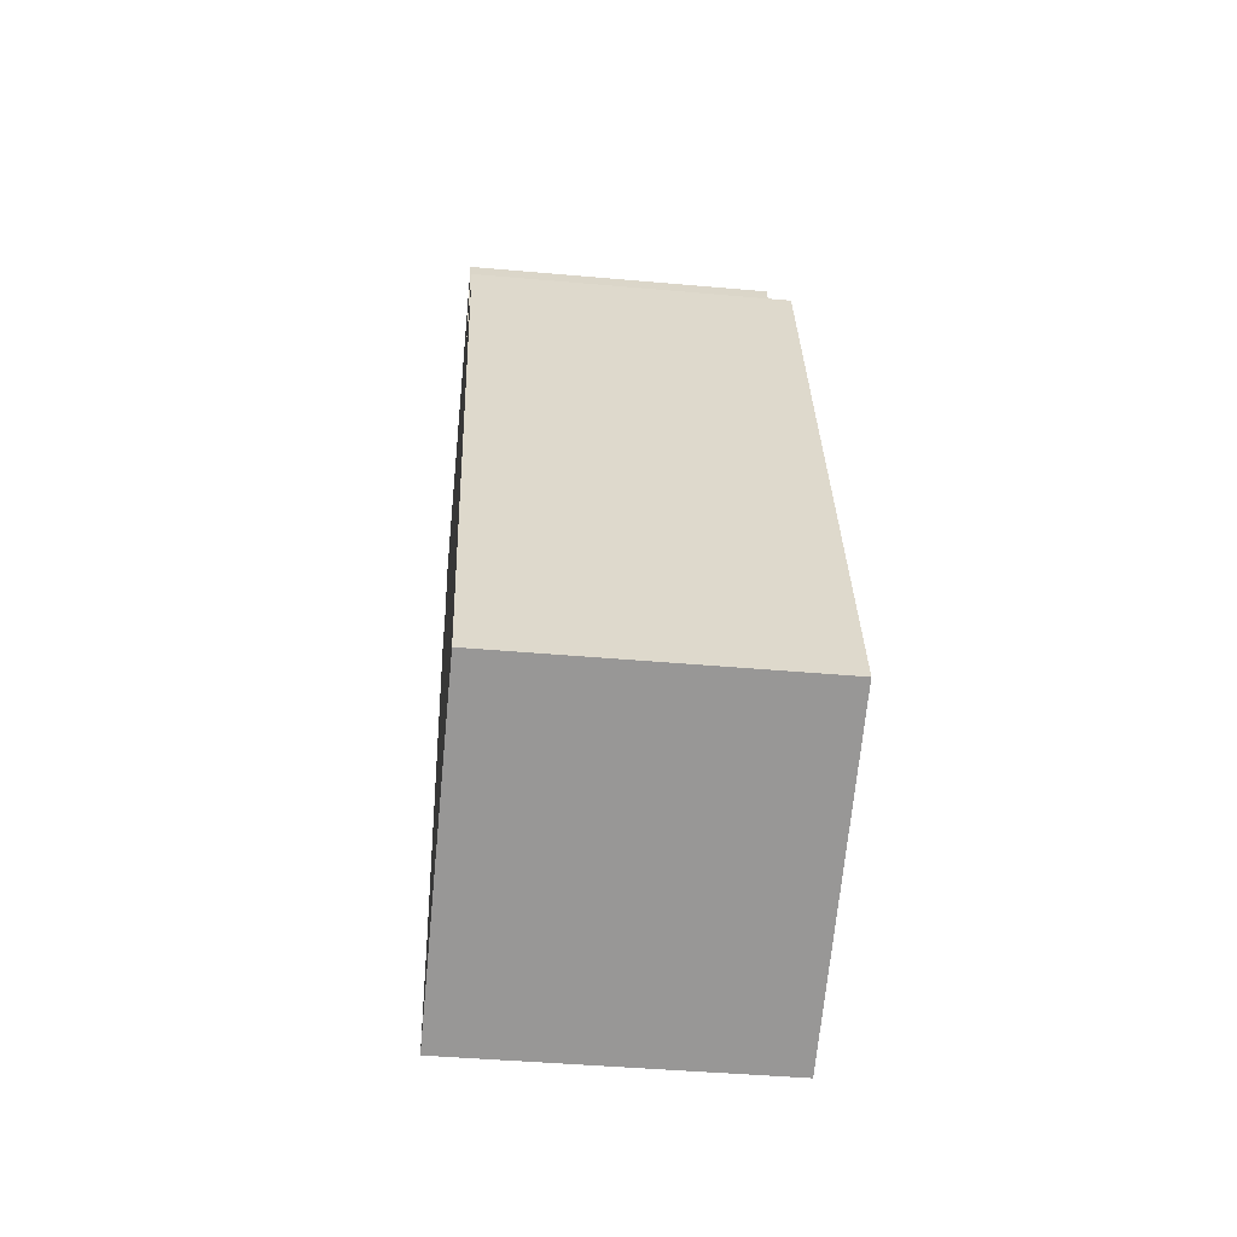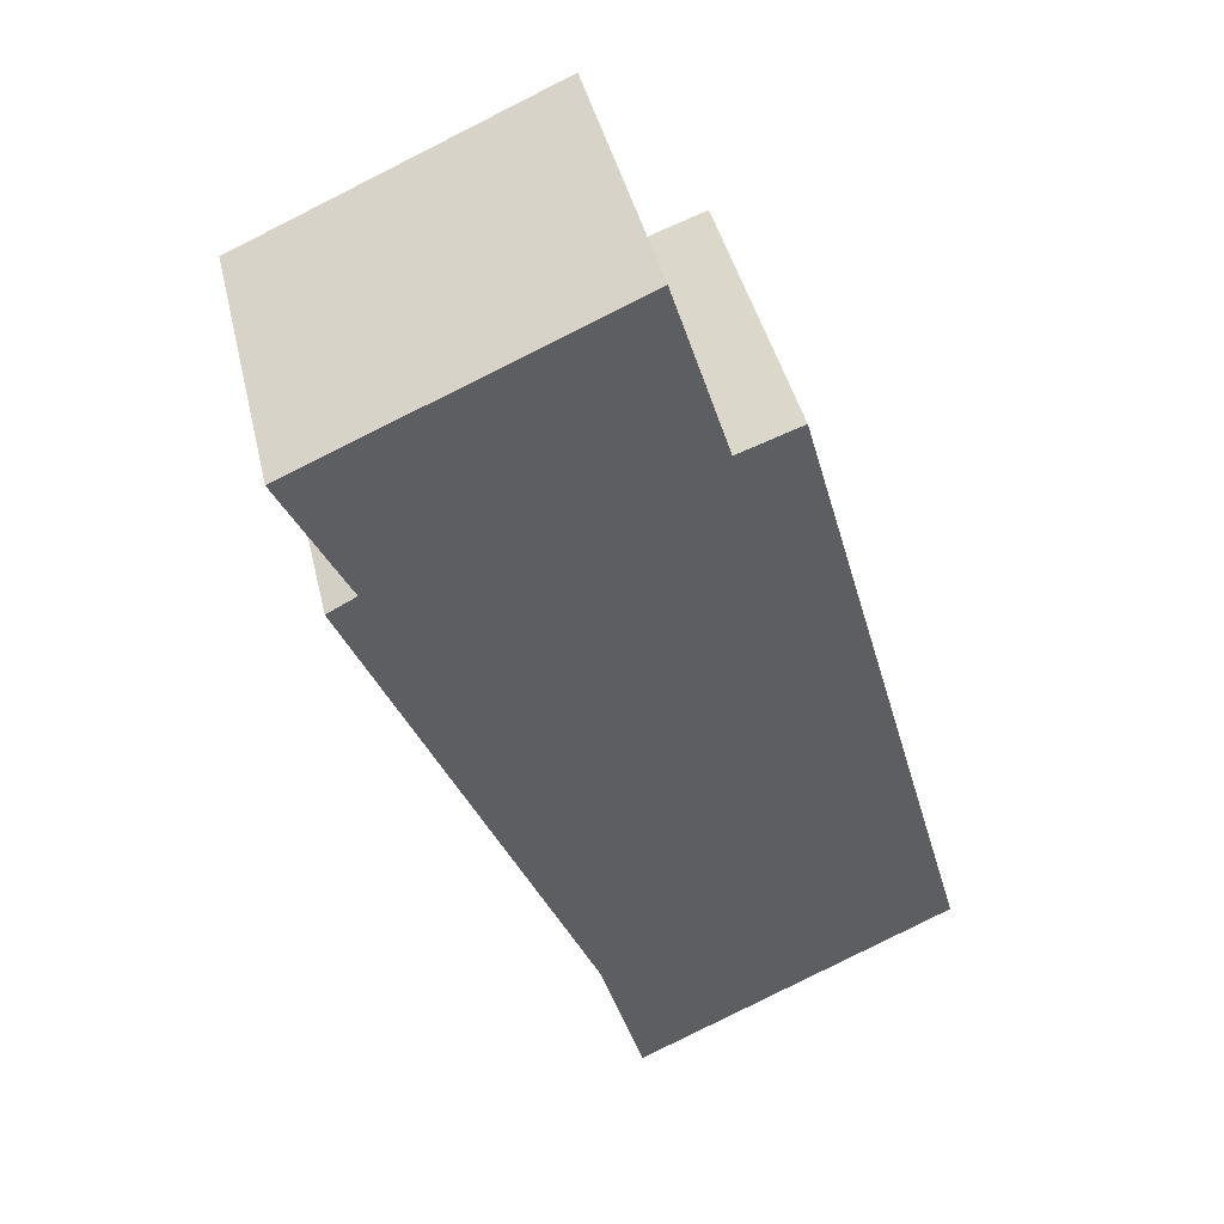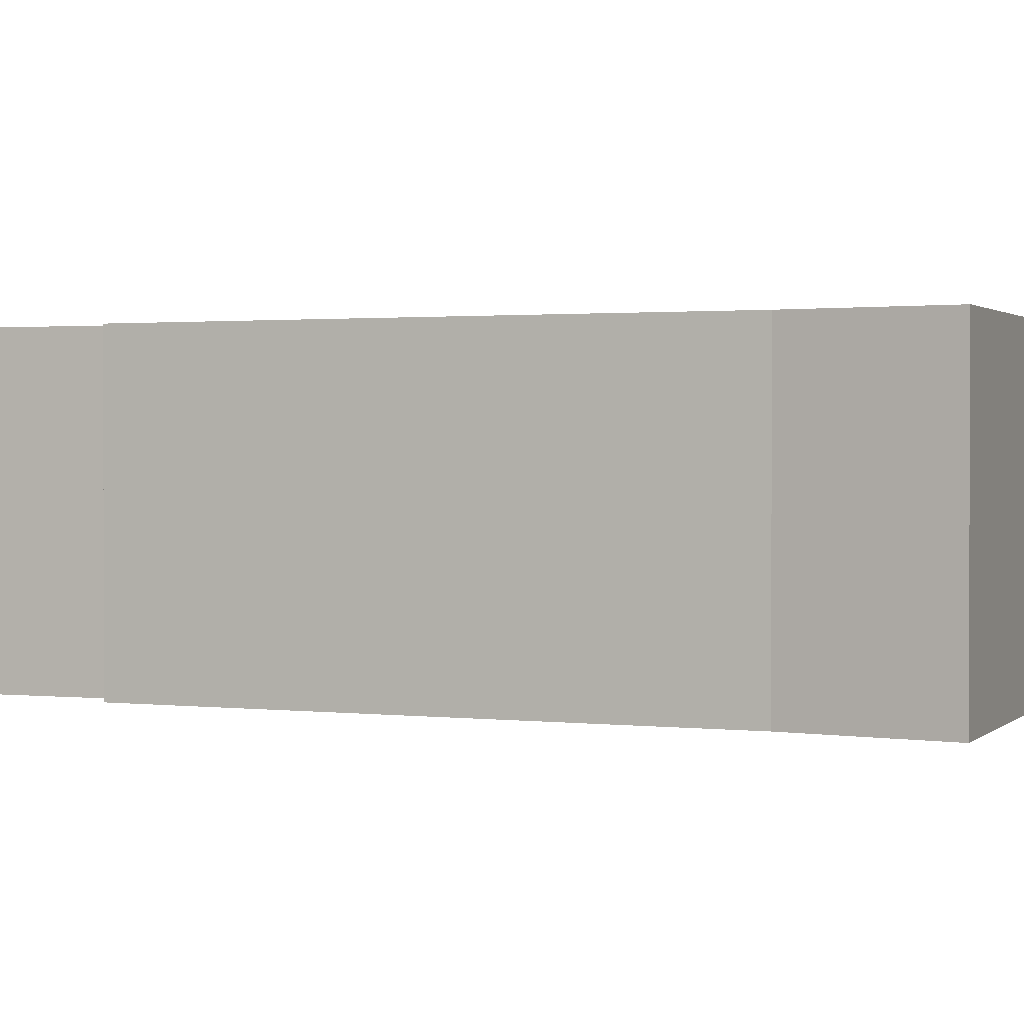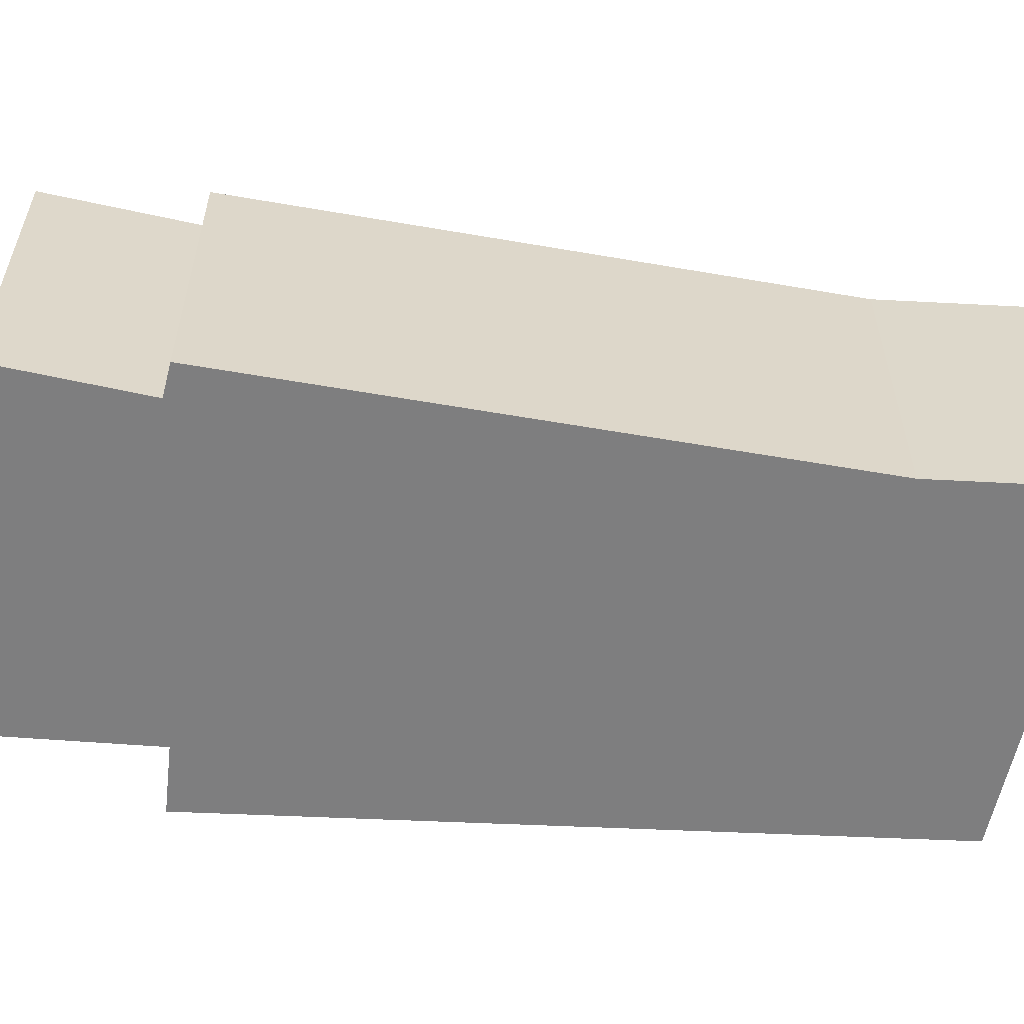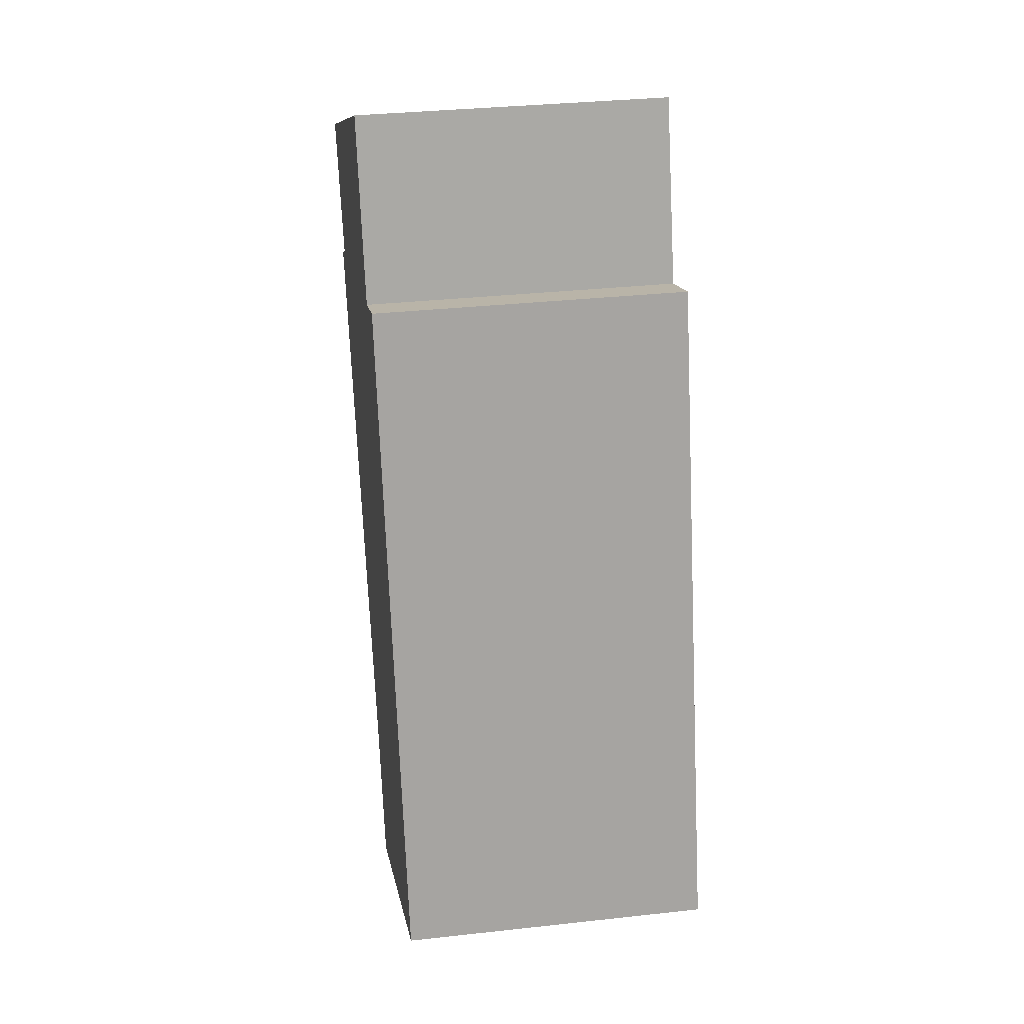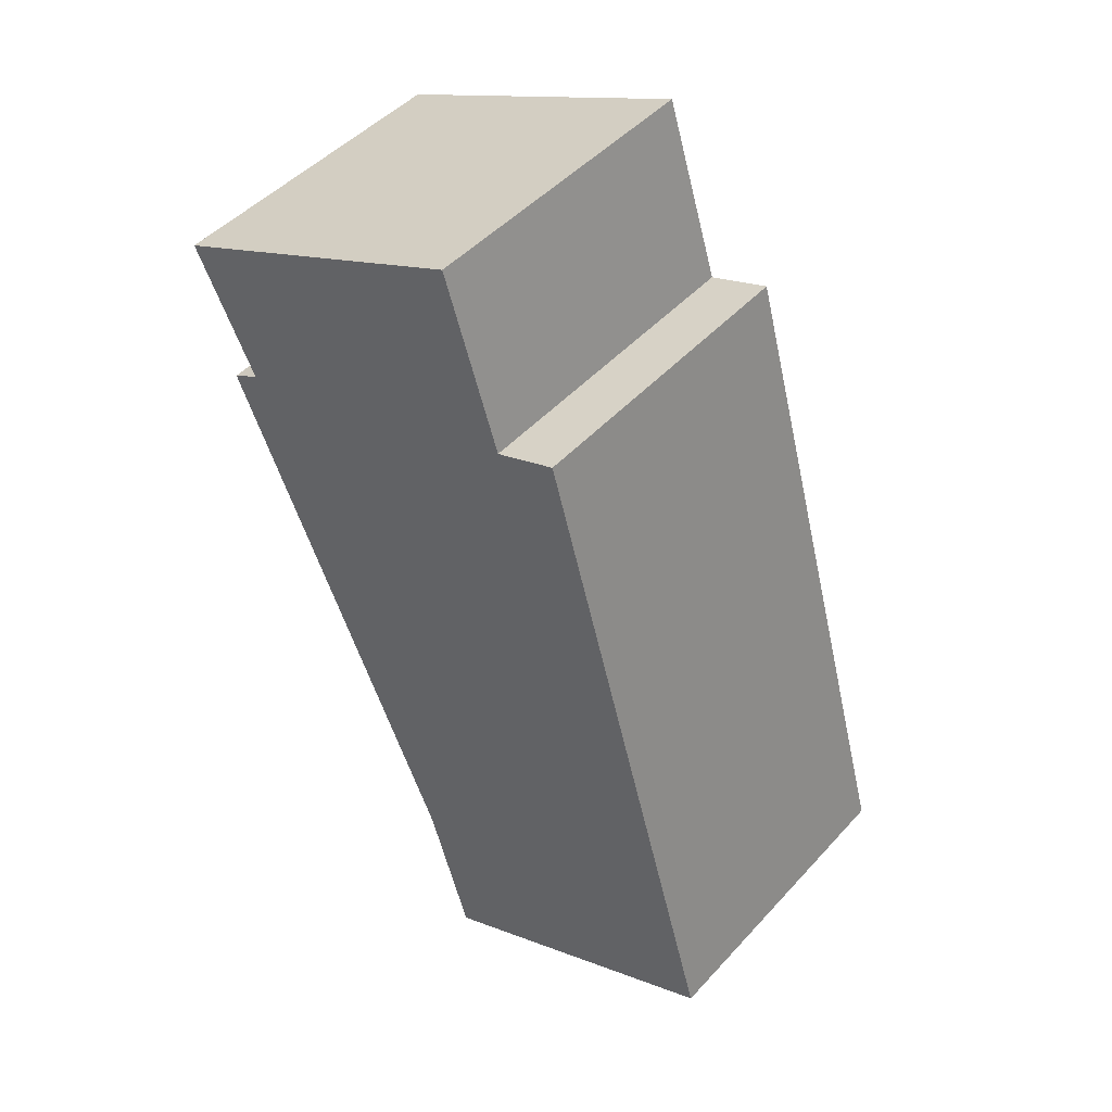
<metadata>
{"format":"obj","ext":"obj","renderer":"f3d","projection":"perspective","resolution":1024,"background":"white","views":[{"elev":-42.8,"azim":-96.1,"up":"+Z"},{"elev":43.2,"azim":166.9,"up":"+Z"},{"elev":1.4,"azim":136.7,"up":"+Y"},{"elev":-59.4,"azim":103.2,"up":"+Y"},{"elev":32.9,"azim":-98.7,"up":"+Z"},{"elev":46.8,"azim":-140.4,"up":"+Z"}]}
</metadata>
<code>
v  0 2.23 1.365e-16
v  2.556 2.23 -0.008
v  2.246 2.23 -1.068
v  4.183 2.23 3.77
v  1.763 2.23 4.508
v  1.321 2.23 4.663
v  3.981 2.23 3.875
v  4.43 2.23 4.797
v  2.167 2.23 5.775
v  2.246 6.54e-17 -1.068
v  0 0 0
v  1.321 -2.855e-16 4.663
v  1.763 -2.76e-16 4.508
v  2.167 -3.536e-16 5.775
v  4.43 -2.937e-16 4.797
v  3.981 -2.373e-16 3.875
v  4.183 -2.308e-16 3.77
v  2.556 4.899e-19 -0.008
g defaultobject
f 1 2 3
f 2 1 4
f 4 1 5
f 5 1 6
f 4 5 7
f 5 8 7
f 8 5 9
f 10 1 3
f 1 10 11
f 11 6 1
f 6 11 12
f 13 9 5
f 9 13 14
f 12 5 6
f 5 12 13
f 14 8 9
f 8 14 15
f 16 4 7
f 4 16 17
f 15 7 8
f 7 15 16
f 17 2 4
f 2 17 18
f 18 3 2
f 3 18 10
f 11 13 12
f 13 11 16
f 16 11 17
f 17 11 18
f 18 11 10
f 13 15 14
f 15 13 16

</code>
